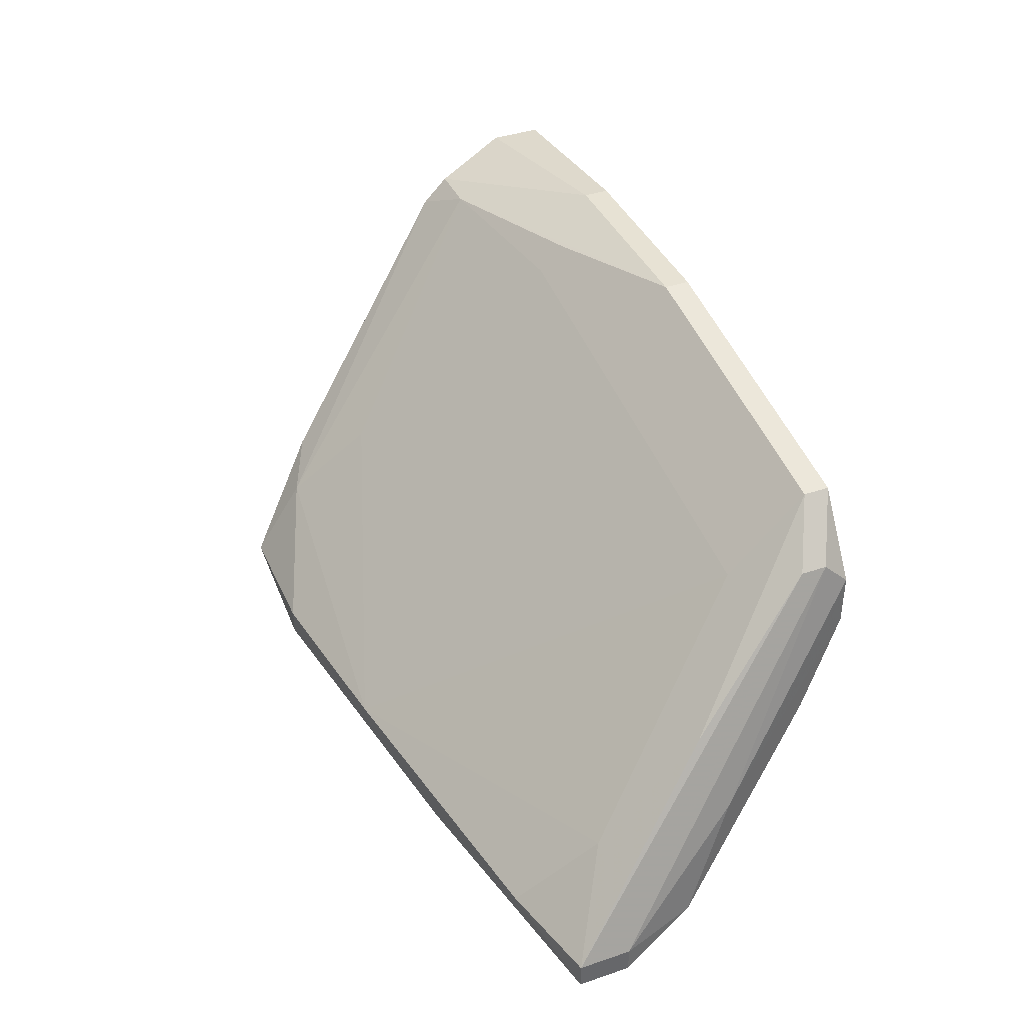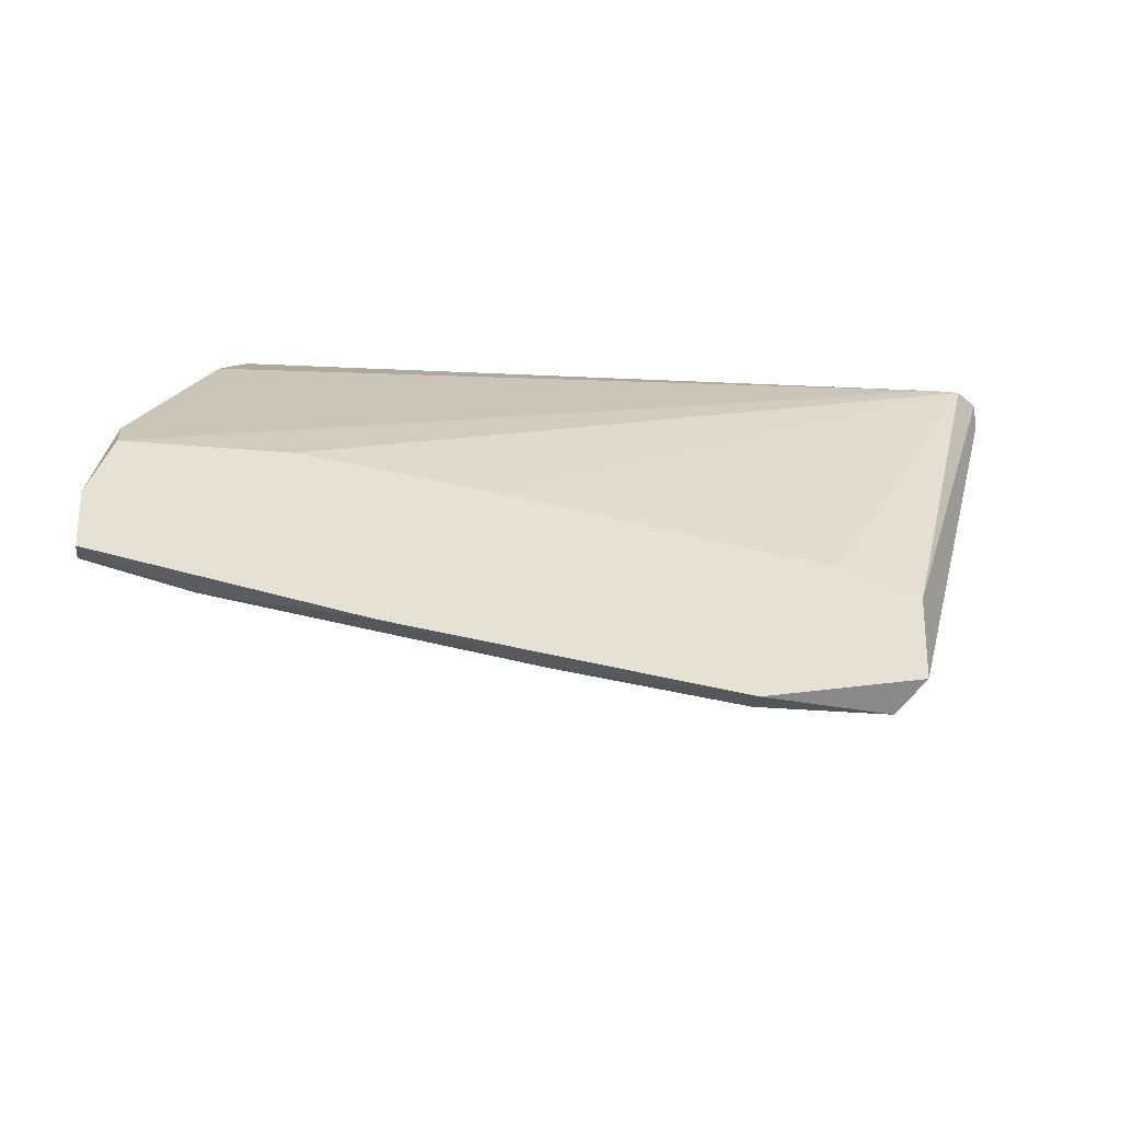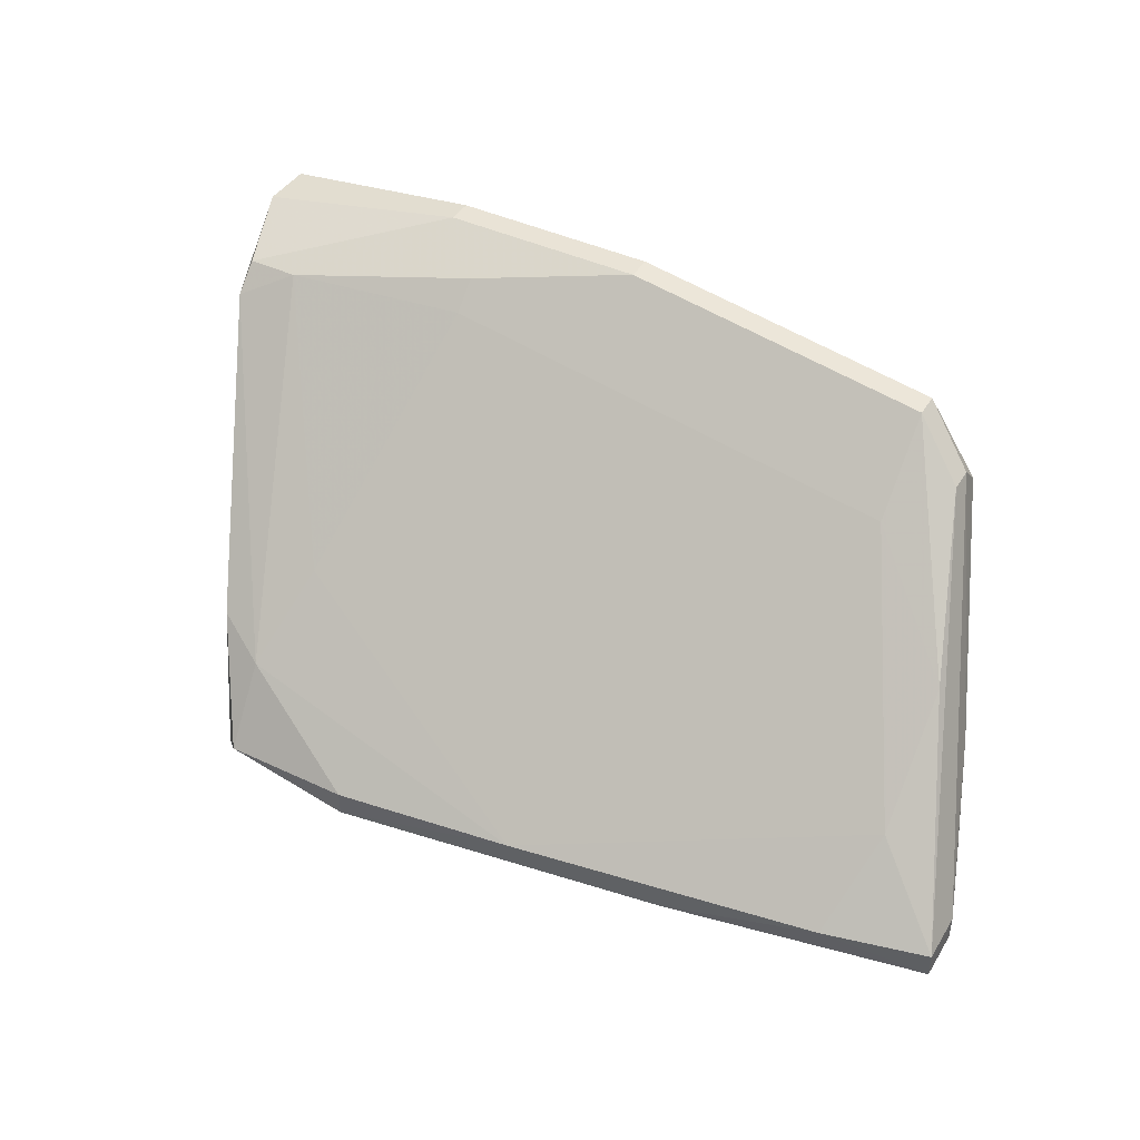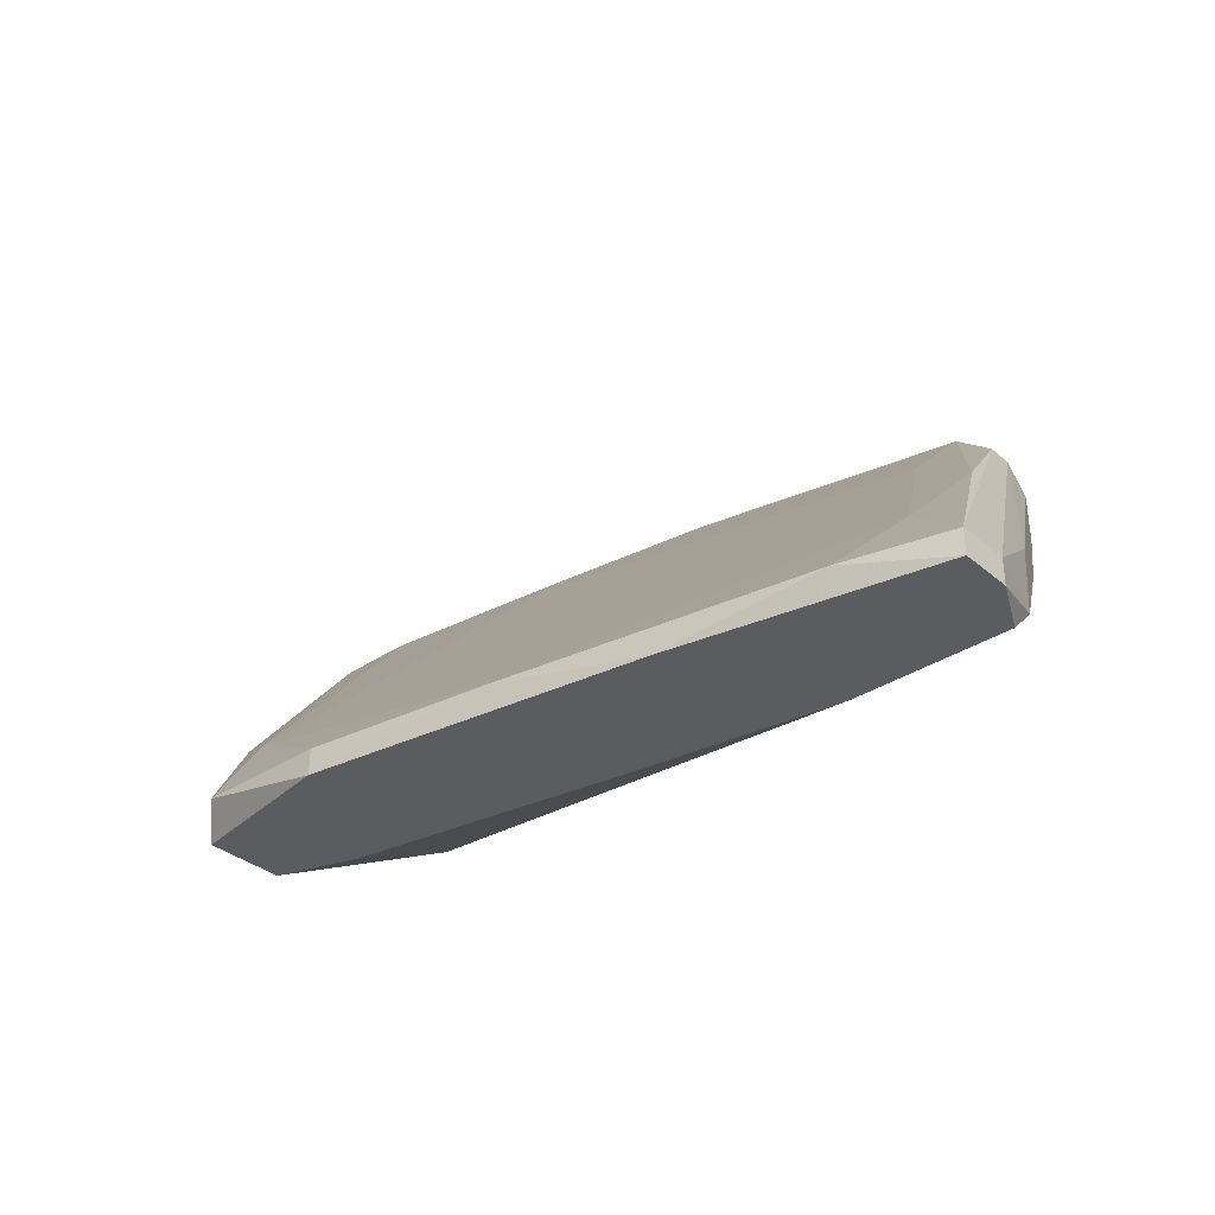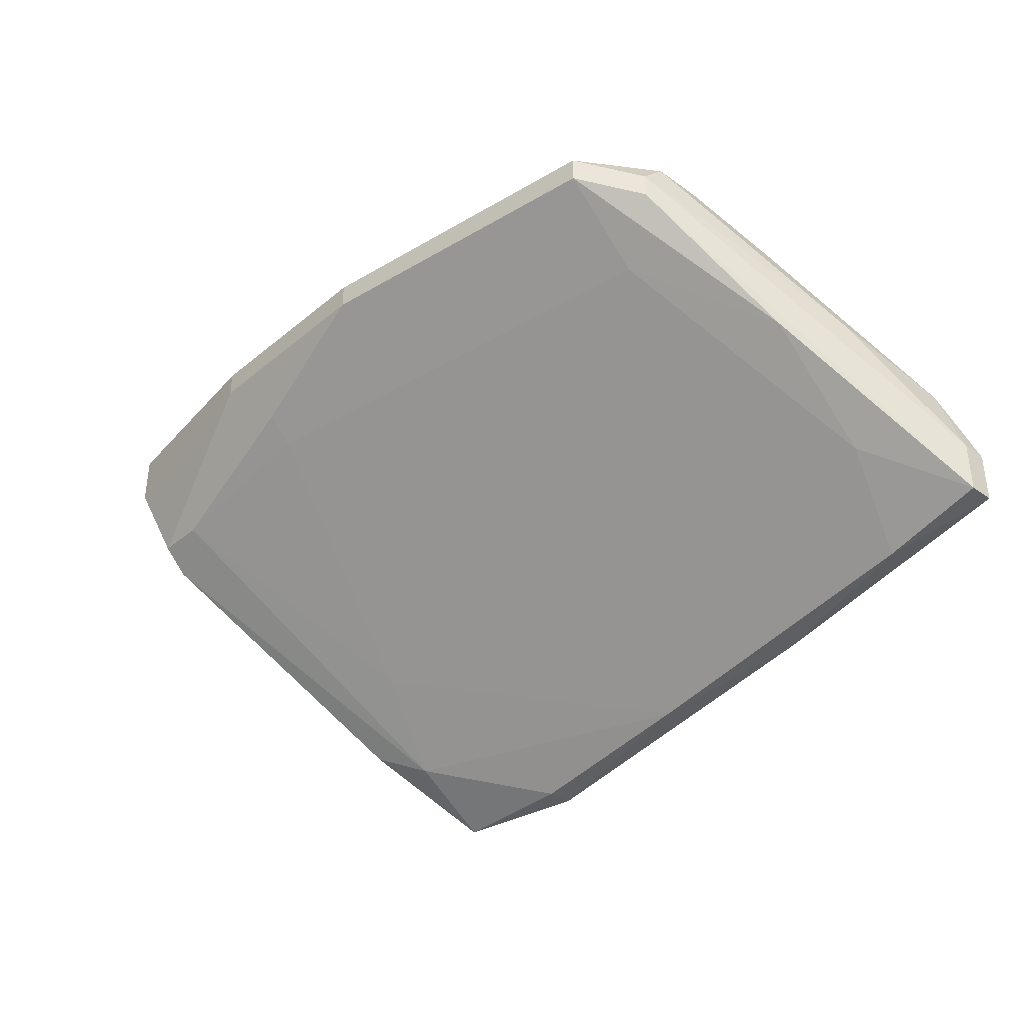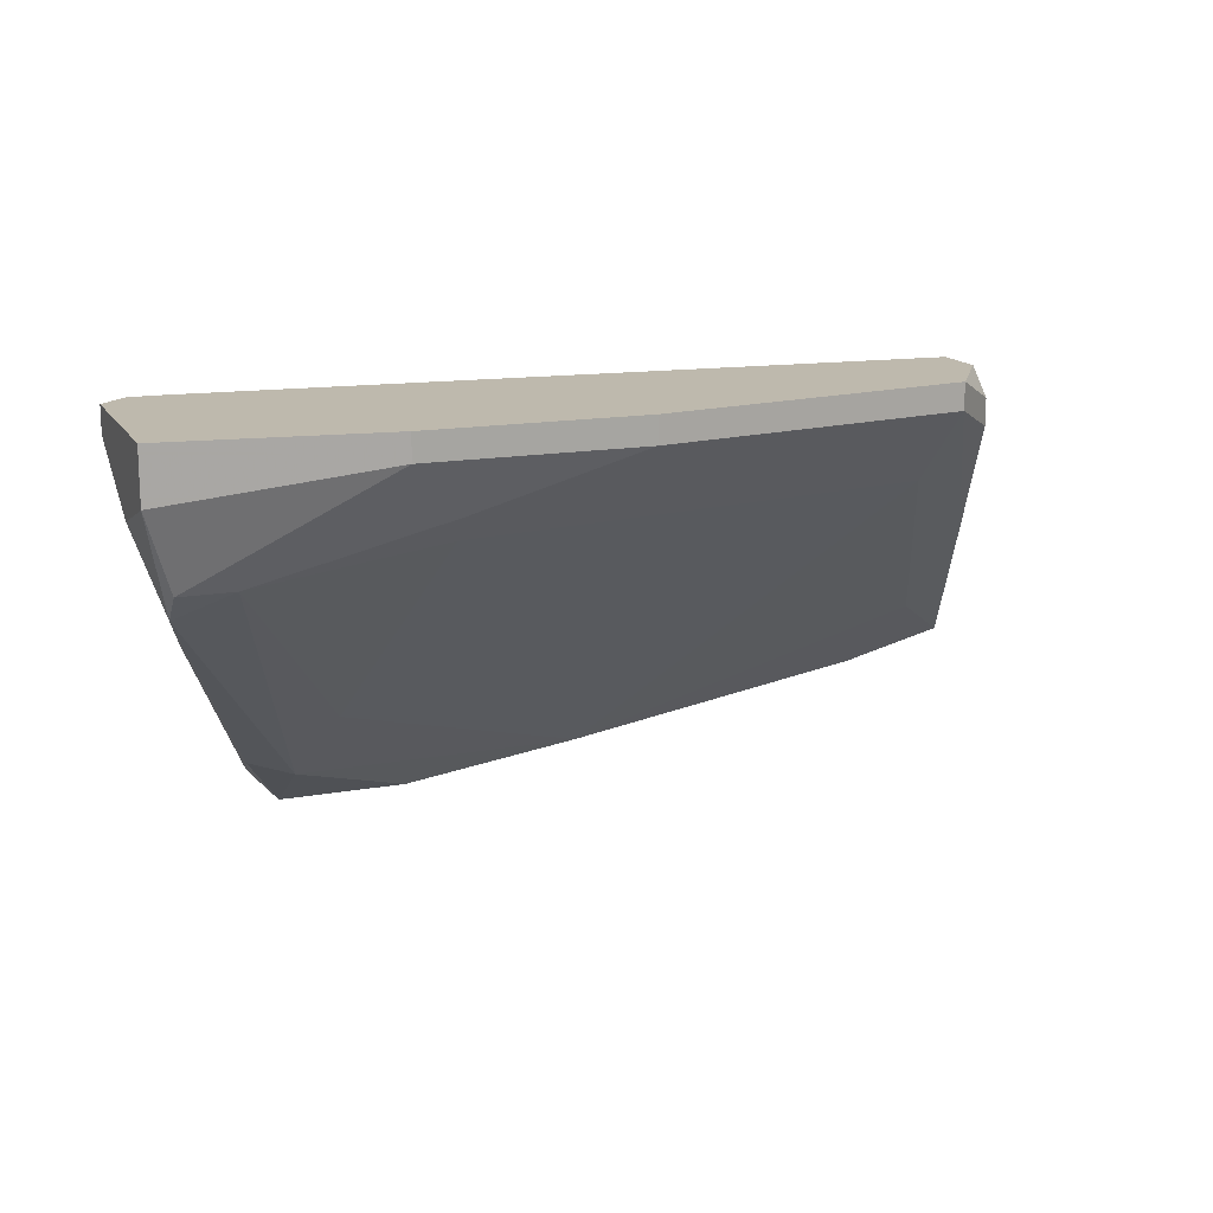
<metadata>
{"format":"obj","ext":"obj","renderer":"f3d","projection":"perspective","resolution":1024,"background":"white","views":[{"elev":39.7,"azim":-112.7,"up":"+Y"},{"elev":-24.5,"azim":-8.7,"up":"+Z"},{"elev":42.3,"azim":-150.6,"up":"+Y"},{"elev":-34.5,"azim":-138.5,"up":"+Y"},{"elev":-36.4,"azim":-133.1,"up":"+Z"},{"elev":15.1,"azim":159.2,"up":"+Z"}]}
</metadata>
<code>
v -0.01421 -0.007204 -0.03555
v 0.00821 -0.007204 -0.04003
v 0.00821 -0.007204 -0.04452
v 0.0097 0.000271 -0.04153
v -0.02766 0.01222 -0.0221
v -0.02766 0.01222 -0.02359
v -0.02766 0.01073 -0.0206
v -0.02766 0.00774 -0.0206
v 0.01718 0.01671 -0.0206
v 0.01718 0.01671 -0.02359
v 0.01718 0.01222 -0.02509
v 0.01718 0.006245 -0.0206
v 0.01718 0.006245 -0.0221
v -0.02915 0.00326 -0.02359
v -0.02915 -0.005709 -0.04153
v -0.02019 -0.007204 -0.04302
v 0.003728 -0.007204 -0.03854
v 0.002228 0.01671 -0.02509
v 0.002228 0.01521 -0.02658
v -0.01121 -0.005709 -0.04452
v 0.005213 0.01821 -0.0206
v 0.005213 0.01821 -0.0221
v 0.005213 0.00326 -0.03854
v 0.0127 0.01521 -0.02808
v -0.03364 -0.005709 -0.03256
v -0.03364 -0.007204 -0.03405
v -0.03514 -0.005709 -0.03704
v -0.03514 -0.005709 -0.04003
v -0.03514 -0.007204 -0.03704
v -0.03514 -0.007204 -0.04003
v -0.000764 -0.005709 -0.04601
v -0.000764 -0.007204 -0.04601
v 0.006709 -0.001224 -0.04302
v 0.006709 -0.005709 -0.04601
v 0.01419 0.004755 -0.0206
v 0.01419 0.00774 -0.03256
v -0.03065 0.004755 -0.03107
v -0.03065 -0.001224 -0.03704
v 0.01568 0.01521 -0.02808
v 0.01568 0.01372 -0.02957
v 0.01568 0.004755 -0.0206
v -0.03215 0.000271 -0.02957
v -0.02467 0.01521 -0.0206
v -0.02467 0.01521 -0.0221
v -0.02467 0.01073 -0.02658
v -0.02467 -0.007204 -0.03405
v -0.006746 0.01821 -0.0206
v -0.006746 0.01821 -0.0221
f 5 27 42
f 16 2 26
f 41 21 7
f 2 16 3
f 22 21 9
f 21 41 9
f 2 3 13
f 26 2 46
f 41 26 46
f 41 7 8
f 2 41 17
f 46 2 17
f 21 22 47
f 7 21 47
f 16 26 29
f 22 9 10
f 9 13 10
f 31 33 34
f 40 33 24
f 33 31 20
f 7 47 43
f 47 44 43
f 44 6 43
f 47 22 48
f 44 47 48
f 22 24 48
f 24 18 48
f 20 38 45
f 44 48 45
f 3 16 32
f 34 3 32
f 31 34 32
f 16 20 32
f 20 31 32
f 40 10 11
f 10 13 11
f 28 29 27
f 6 28 27
f 29 26 25
f 27 29 25
f 16 29 30
f 29 28 30
f 33 40 4
f 3 34 4
f 34 33 4
f 18 24 19
f 48 18 19
f 45 48 19
f 28 38 15
f 20 16 15
f 38 20 15
f 16 30 15
f 30 28 15
f 41 46 1
f 17 41 1
f 46 17 1
f 26 41 35
f 8 14 35
f 41 8 35
f 14 25 35
f 25 26 35
f 41 2 12
f 9 41 12
f 13 9 12
f 2 13 12
f 38 28 37
f 6 44 37
f 28 6 37
f 44 45 37
f 45 38 37
f 22 10 39
f 10 40 39
f 24 22 39
f 40 24 39
f 7 43 5
f 43 6 5
f 6 27 5
f 24 33 23
f 33 20 23
f 20 45 23
f 19 24 23
f 45 19 23
f 13 3 36
f 40 11 36
f 11 13 36
f 4 40 36
f 3 4 36
f 14 8 42
f 8 7 42
f 25 14 42
f 27 25 42
f 7 5 42

</code>
